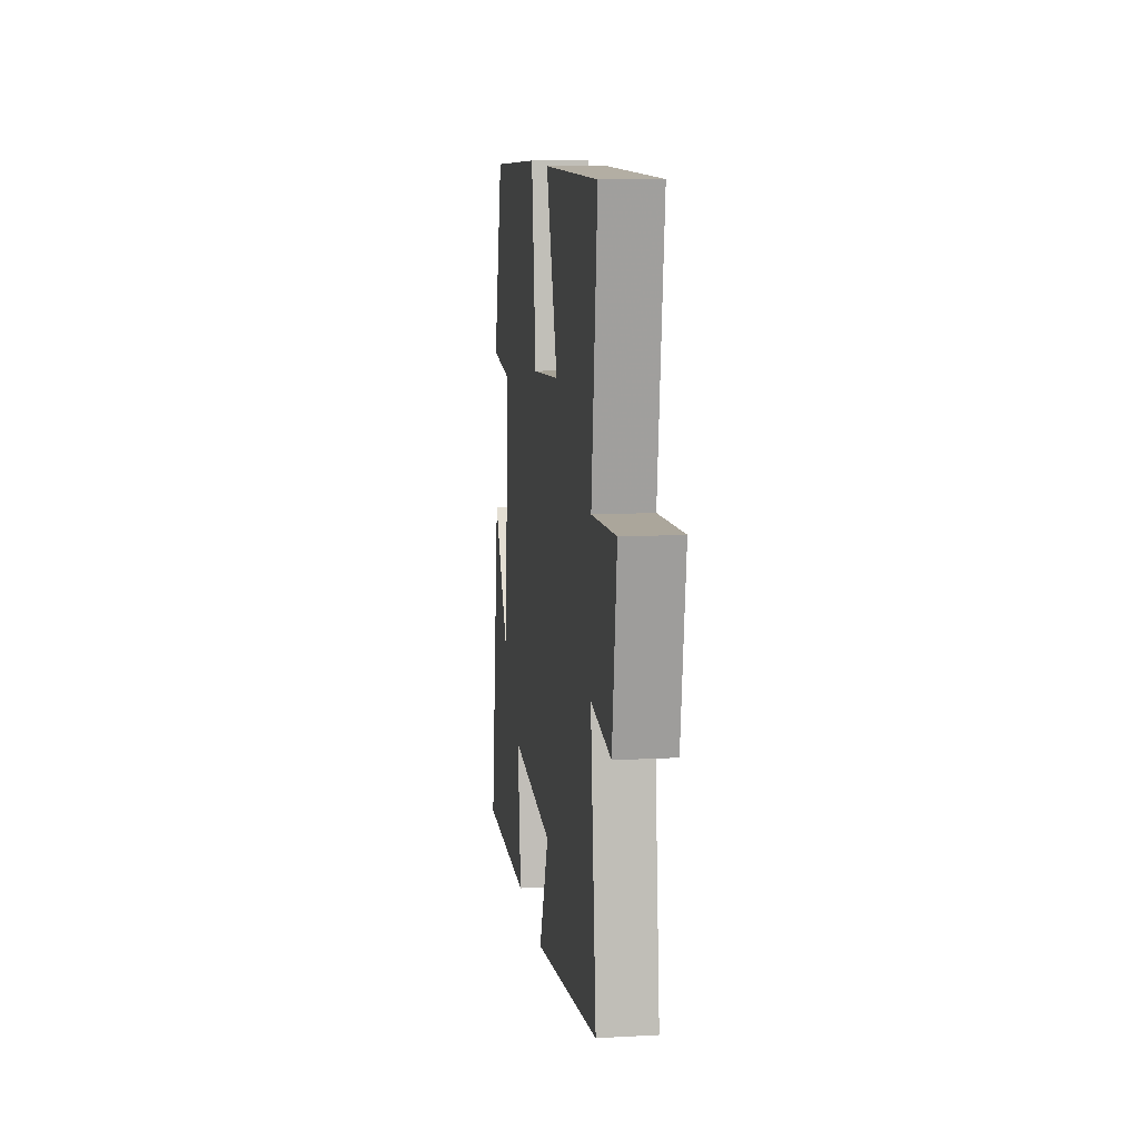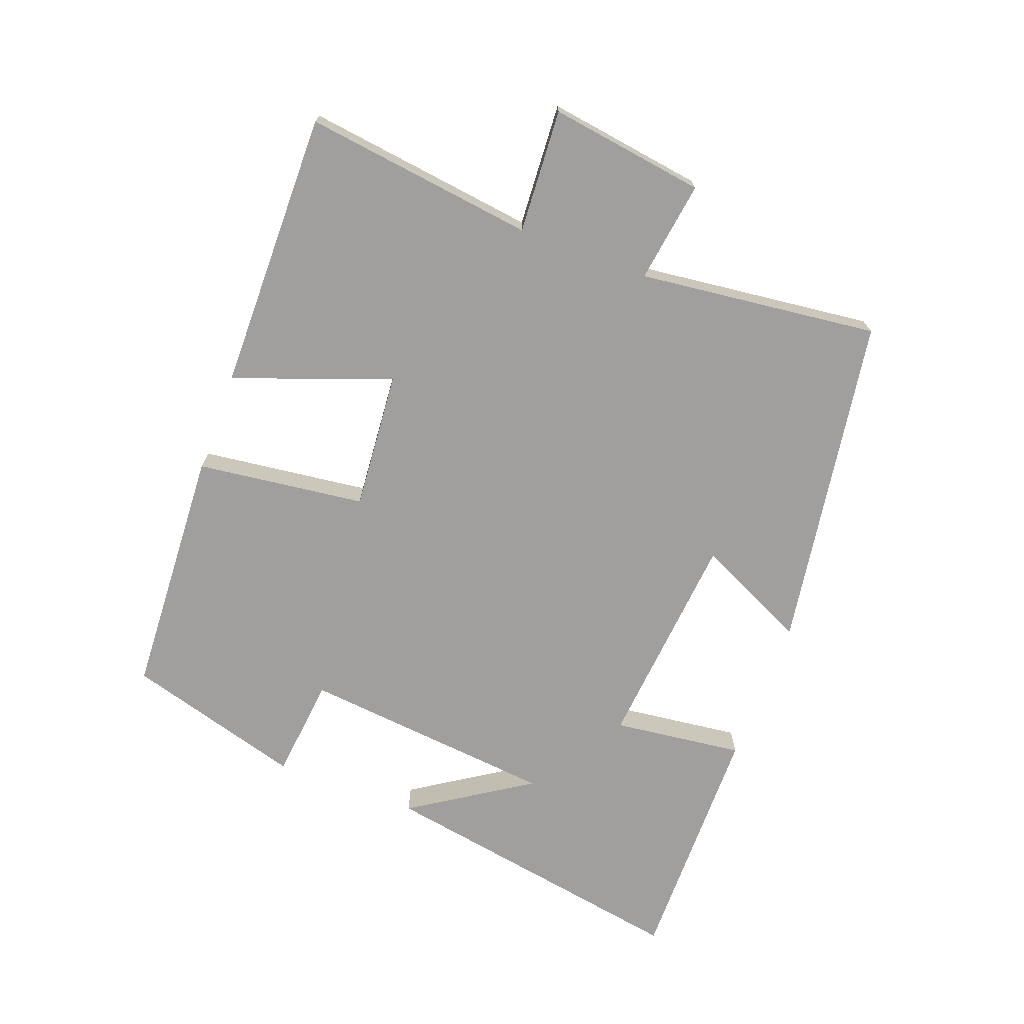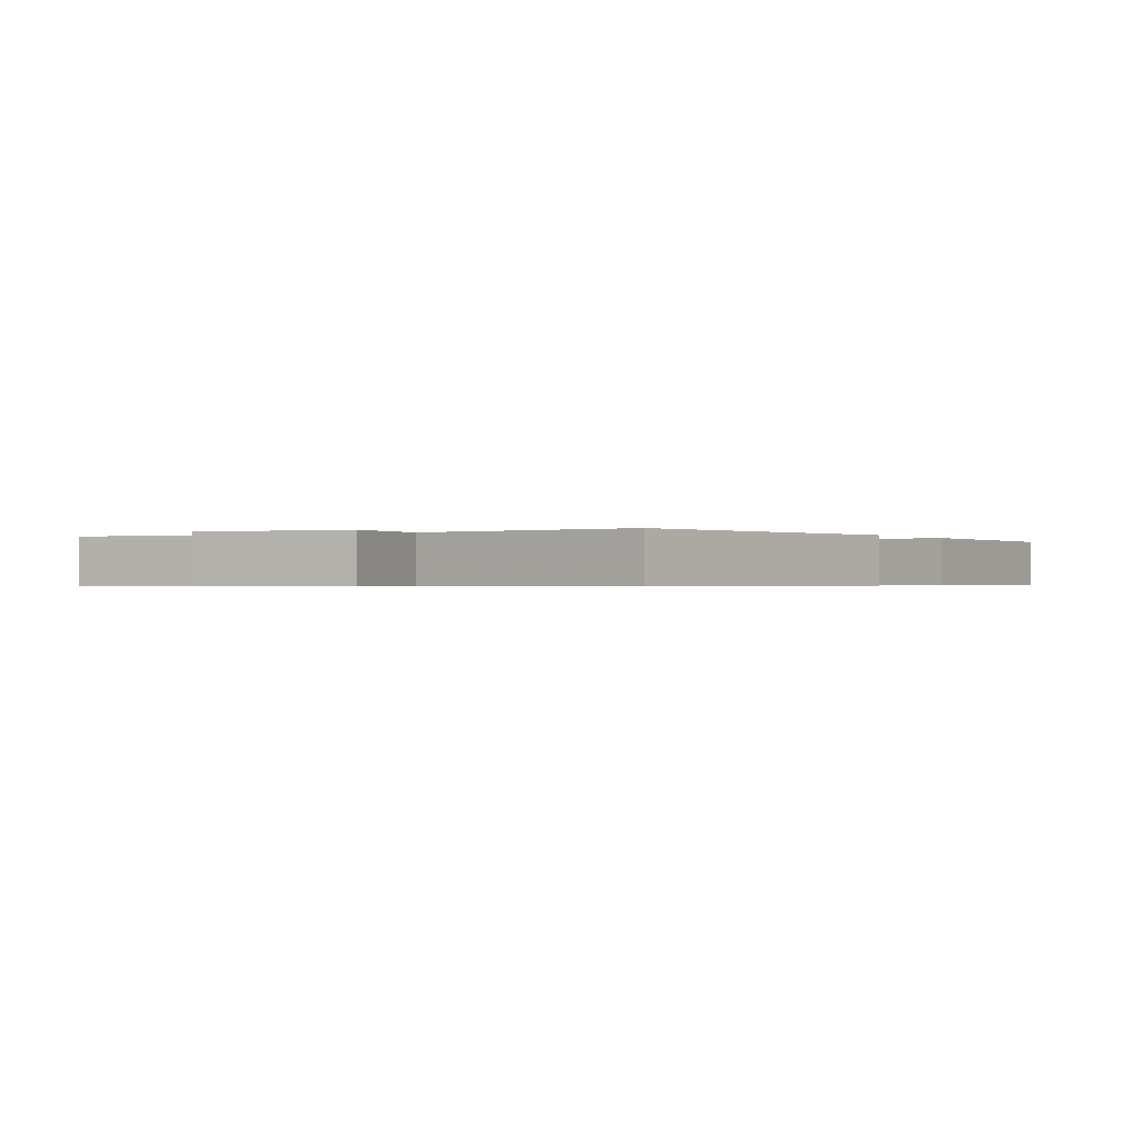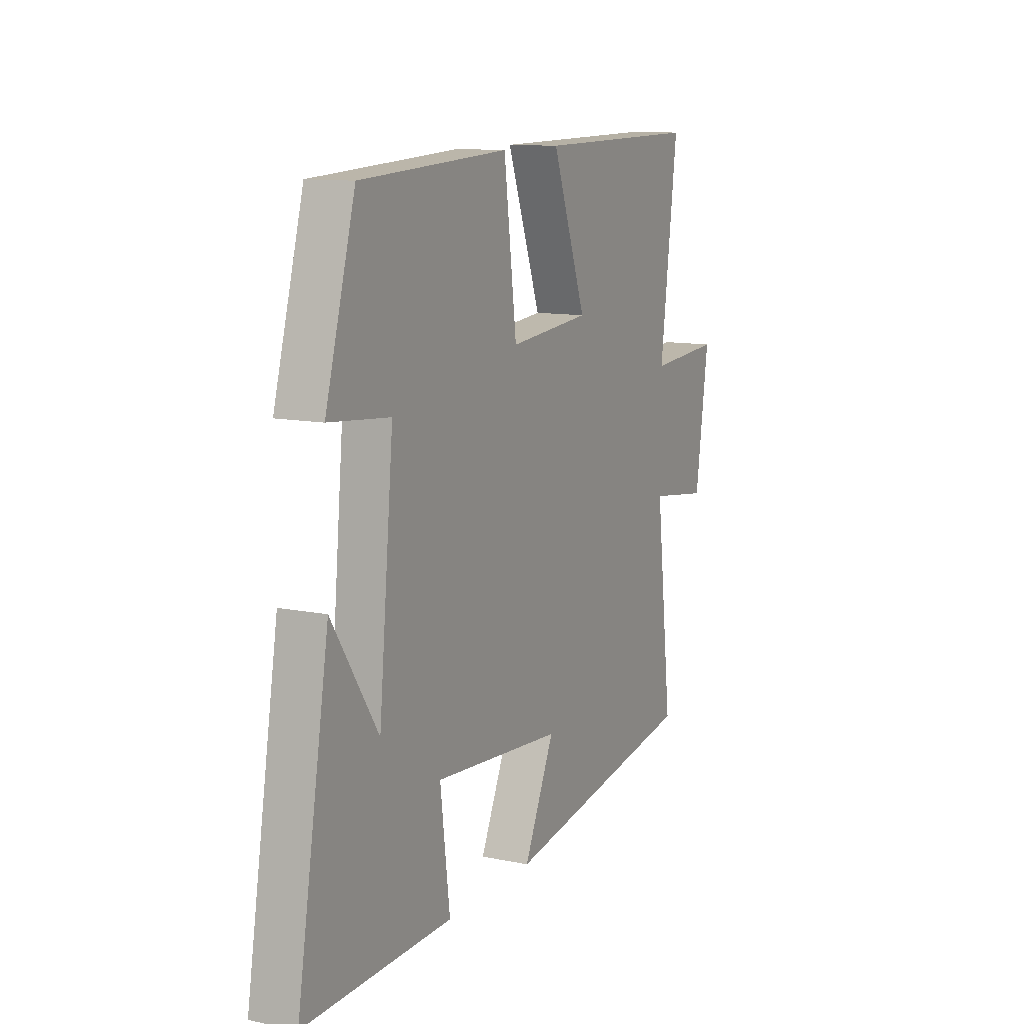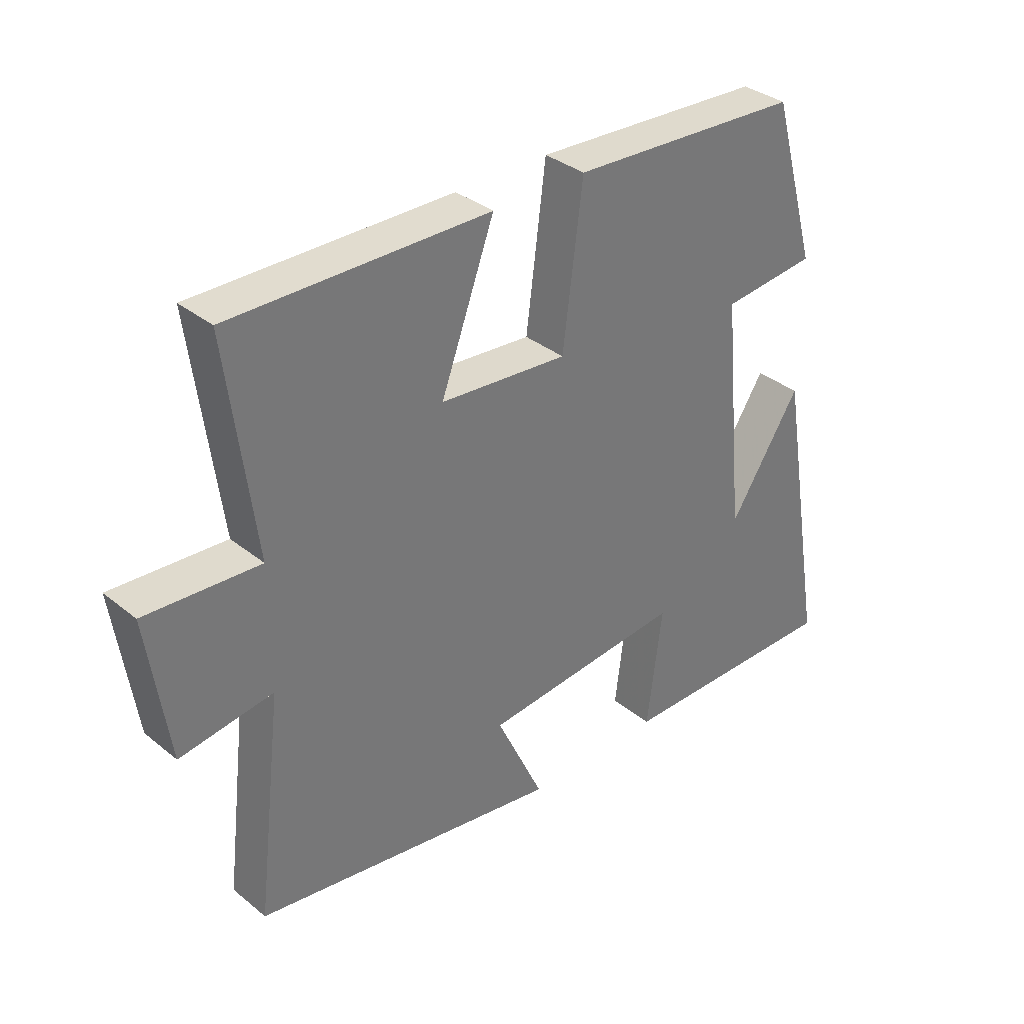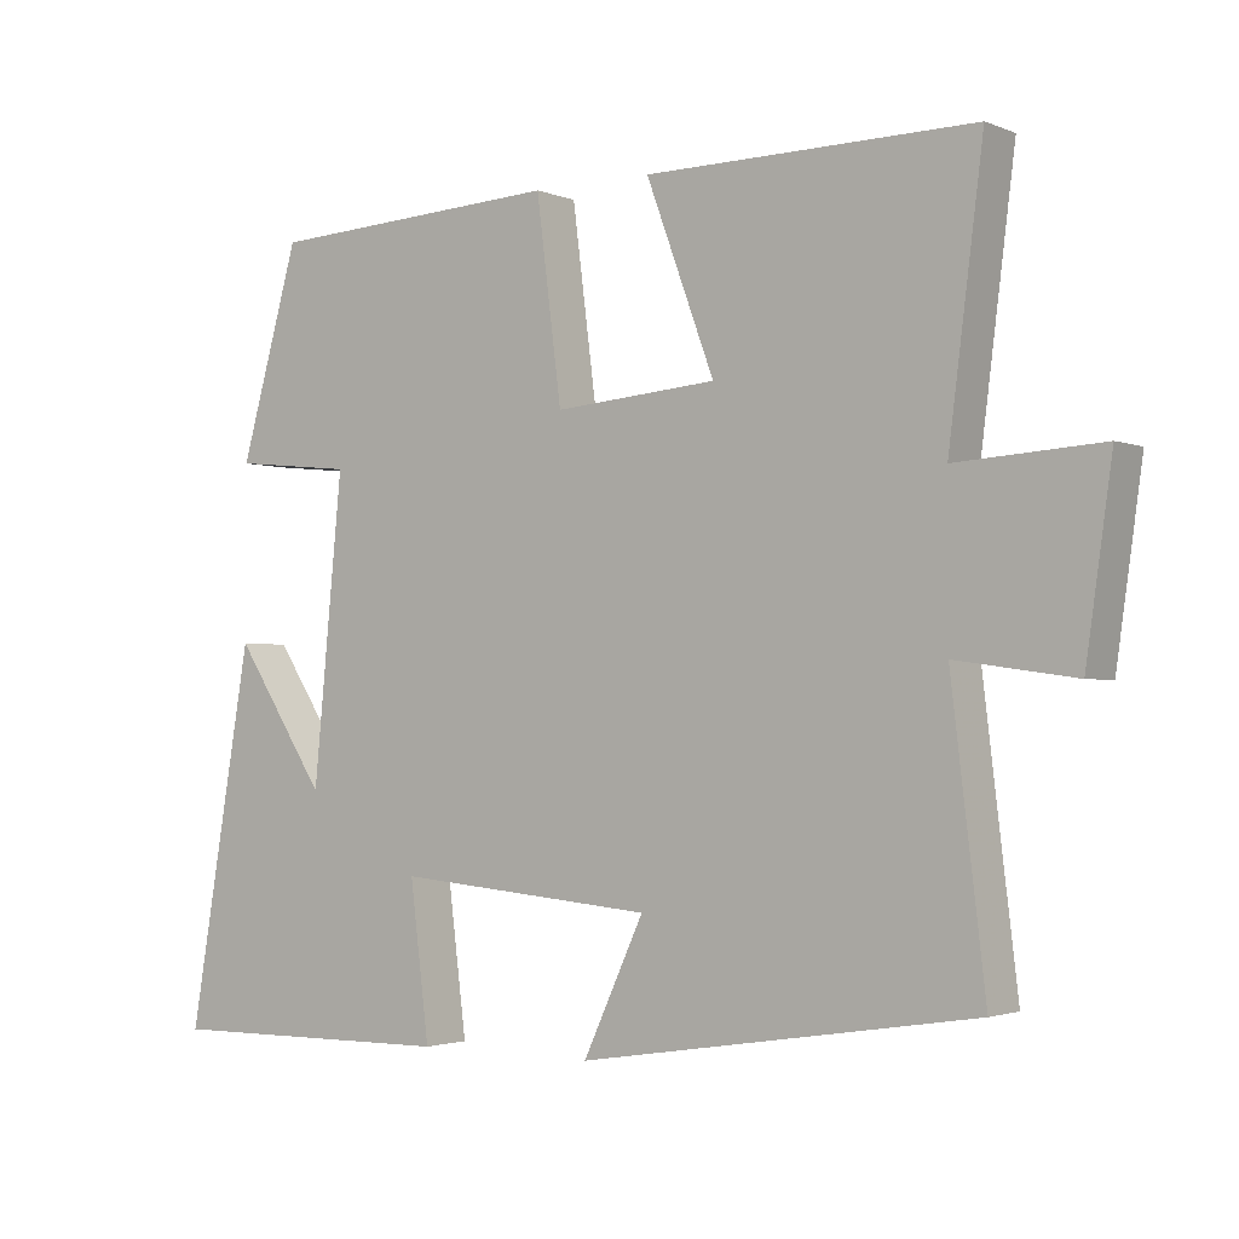
<metadata>
{"format":"obj","ext":"obj","renderer":"f3d","projection":"perspective","resolution":1024,"background":"white","views":[{"elev":11.6,"azim":82.6,"up":"+Z"},{"elev":-71.4,"azim":69.4,"up":"+Y"},{"elev":-0.5,"azim":121.8,"up":"+Y"},{"elev":11.4,"azim":-63.6,"up":"+Z"},{"elev":34.6,"azim":137.1,"up":"+Z"},{"elev":-2.2,"azim":35.9,"up":"+Z"}]}
</metadata>
<code>
v 0.545 0.07 0.505
v 0.5 0.07 0.152
v 0.689 0.07 0.164
v 0.655 0.07 -0.074
v 0.5 0.07 -0.052
v 0.544 0.07 -0.419
v 0.03 0.07 -0.5
v 0.109 0.07 -0.33
v -0.227 0.07 -0.3
v -0.202 0.07 -0.5
v -0.583 0.07 -0.504
v -0.5 0.07 -0.018
v -0.381 0.07 -0.2
v -0.343 0.07 0.192
v -0.5 0.07 0.208
v -0.423 0.07 0.479
v -0.039 0.07 0.5
v -0.006 0.07 0.242
v 0.206 0.07 0.26
v 0.117 0.07 0.5
v 0.545 0 0.505
v 0.5 0 0.152
v 0.689 0 0.164
v 0.655 0 -0.074
v 0.5 0 -0.052
v 0.544 0 -0.419
v 0.03 0 -0.5
v 0.109 0 -0.33
v -0.227 0 -0.3
v -0.202 0 -0.5
v -0.583 0 -0.504
v -0.5 0 -0.018
v -0.381 0 -0.2
v -0.343 0 0.192
v -0.5 0 0.208
v -0.423 0 0.479
v -0.039 0 0.5
v -0.006 0 0.242
v 0.206 0 0.26
v 0.117 0 0.5
f 19 20 1 2
f 18 19 2
f 15 16 17 18
f 14 15 18 2
f 13 14 2
f 10 11 12 13
f 9 10 13
f 8 9 13 2
f 5 6 7 8
f 5 8 2 3
f 3 4 5
f 22 21 40 39
f 22 39 38
f 38 37 36 35
f 22 38 35 34
f 22 34 33
f 33 32 31 30
f 33 30 29
f 22 33 29 28
f 28 27 26 25
f 23 22 28 25
f 25 24 23
f 1 21 22 2
f 2 22 23 3
f 3 23 24 4
f 4 24 25 5
f 5 25 26 6
f 6 26 27 7
f 7 27 28 8
f 8 28 29 9
f 9 29 30 10
f 10 30 31 11
f 11 31 32 12
f 12 32 33 13
f 13 33 34 14
f 14 34 35 15
f 15 35 36 16
f 16 36 37 17
f 17 37 38 18
f 18 38 39 19
f 19 39 40 20
f 20 40 21 1

</code>
